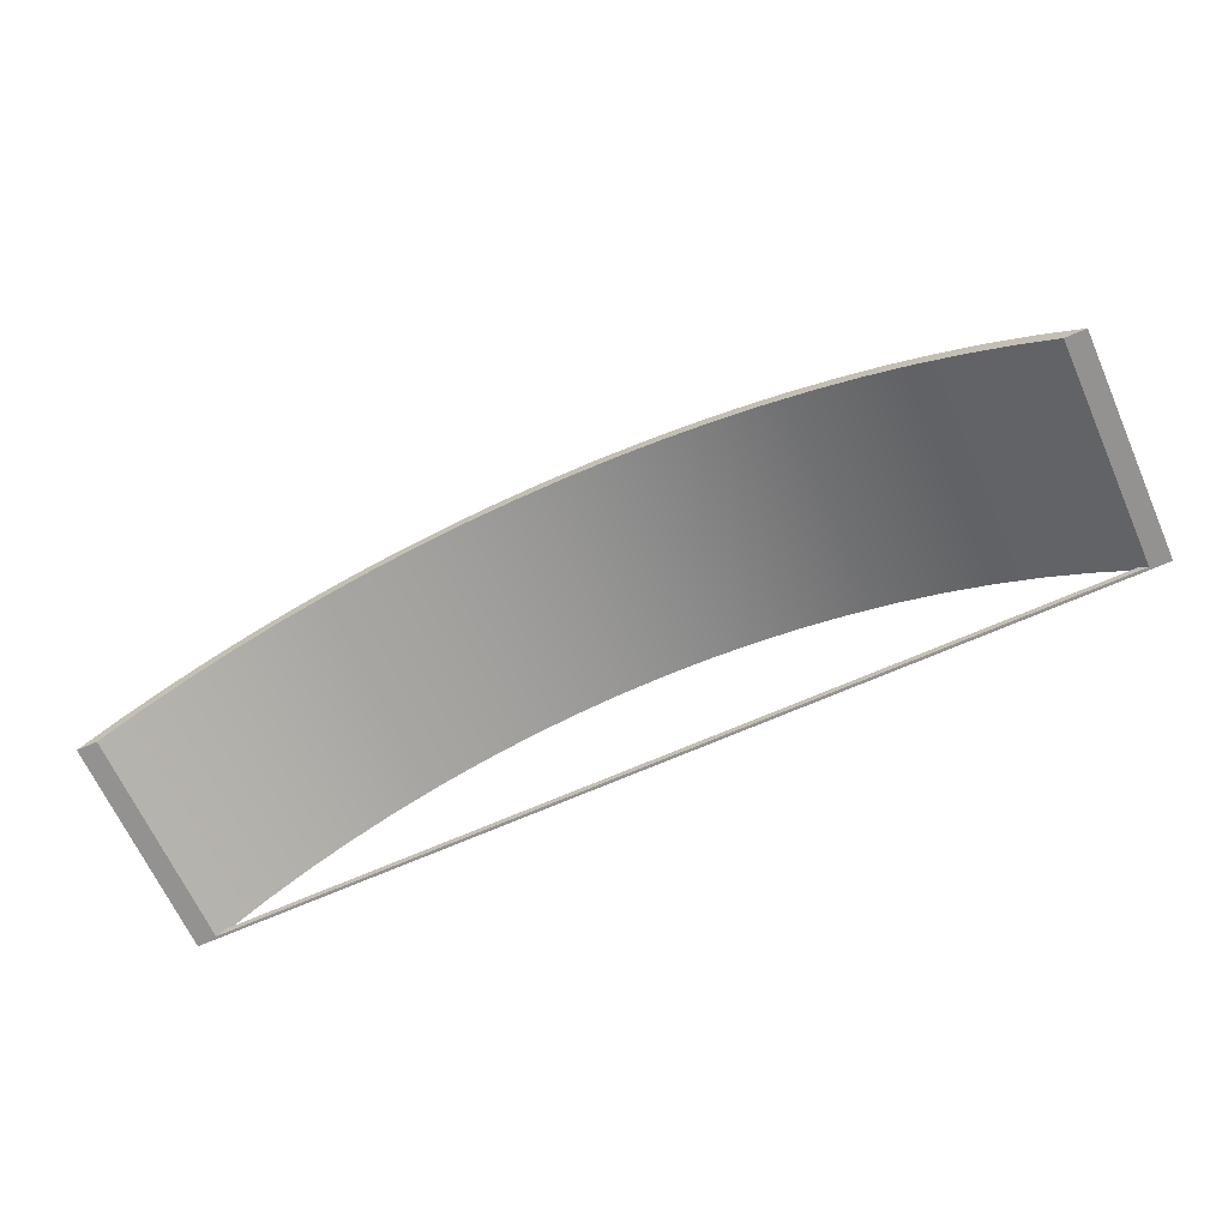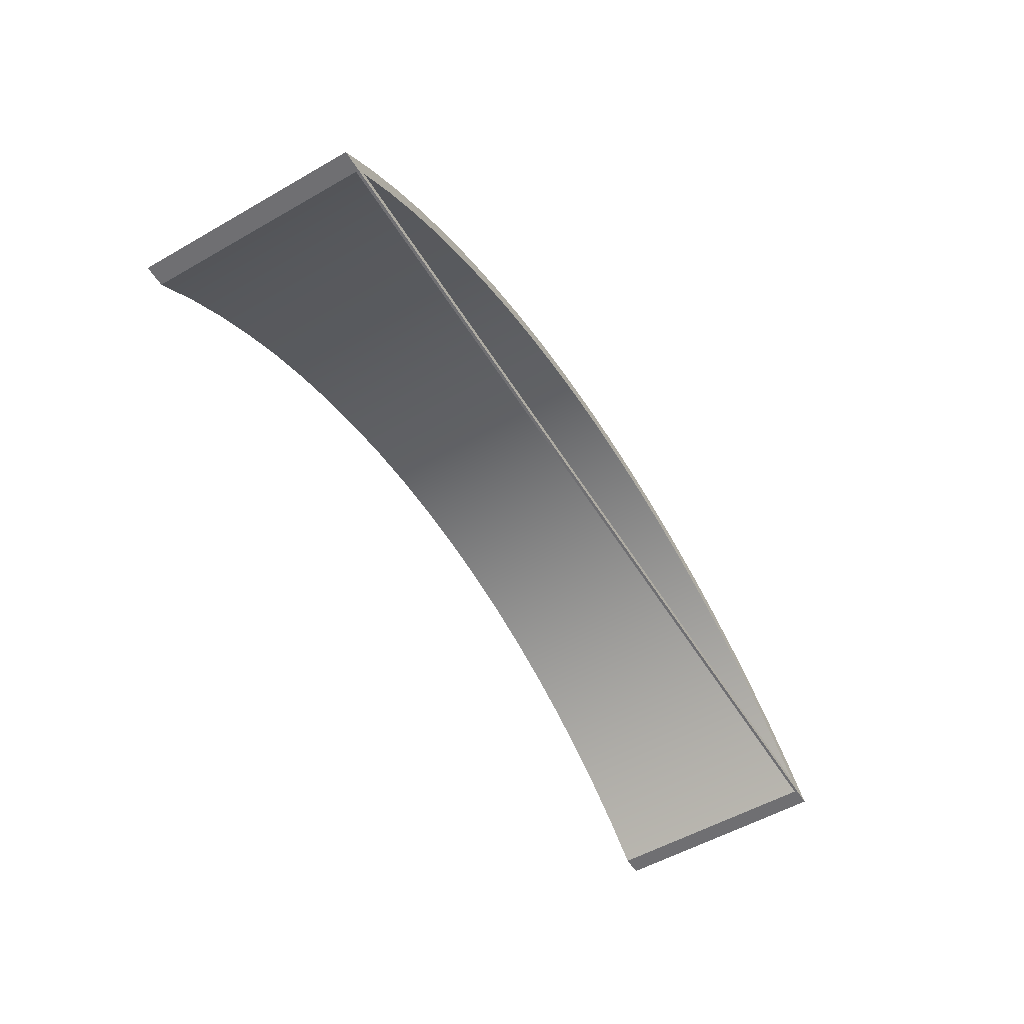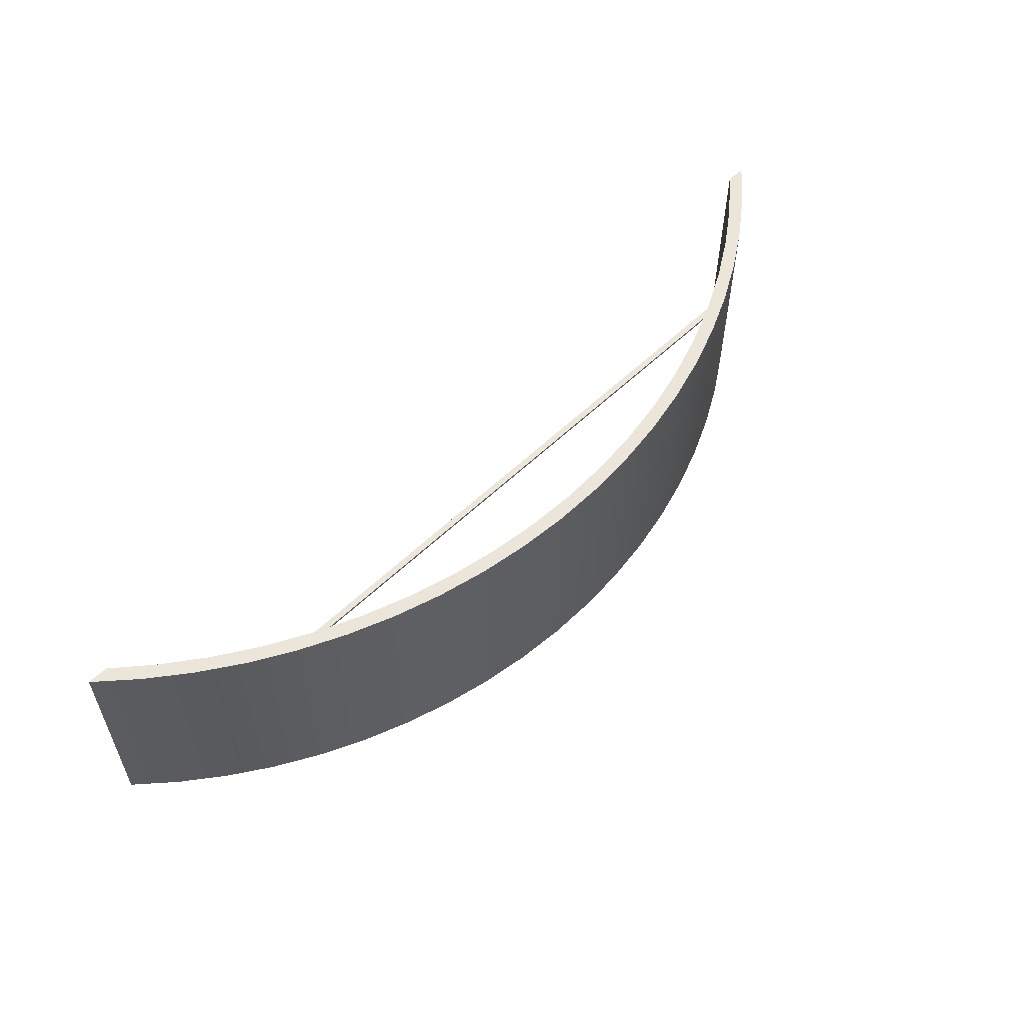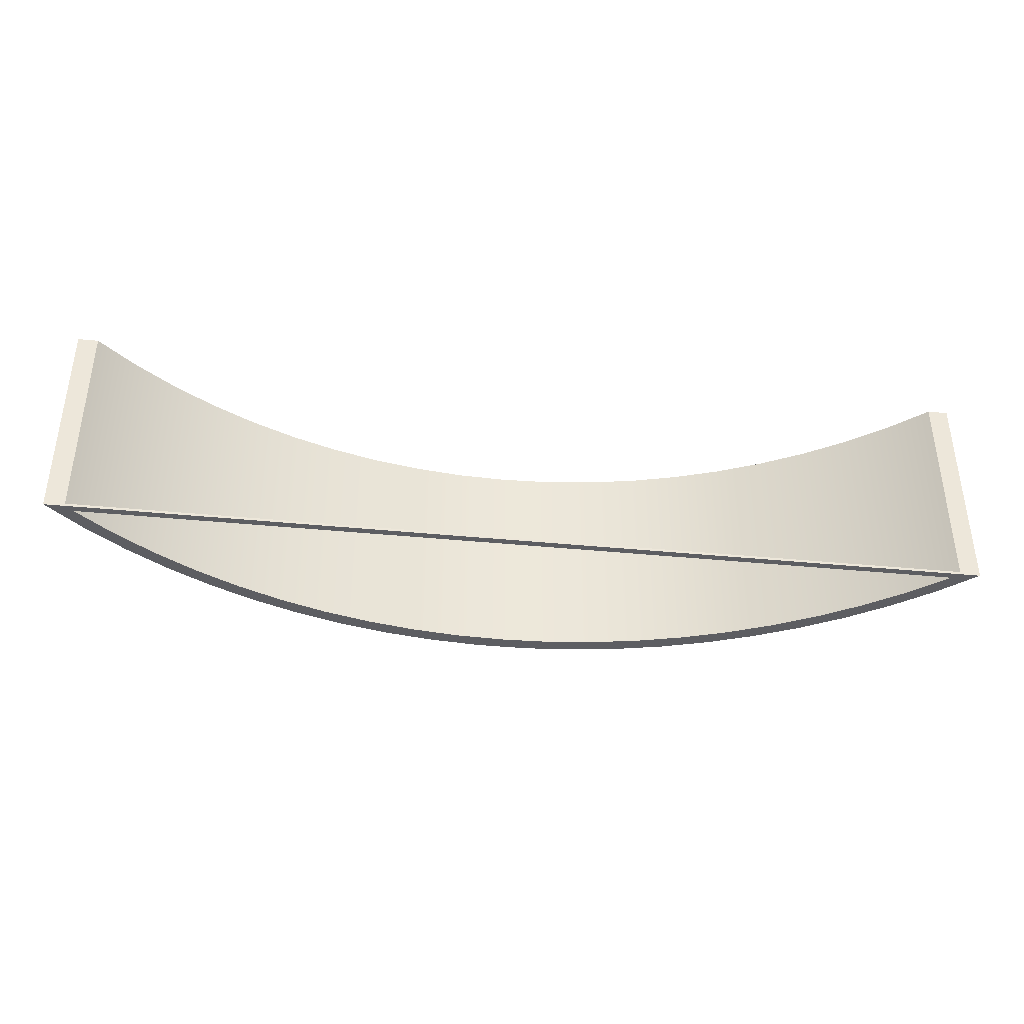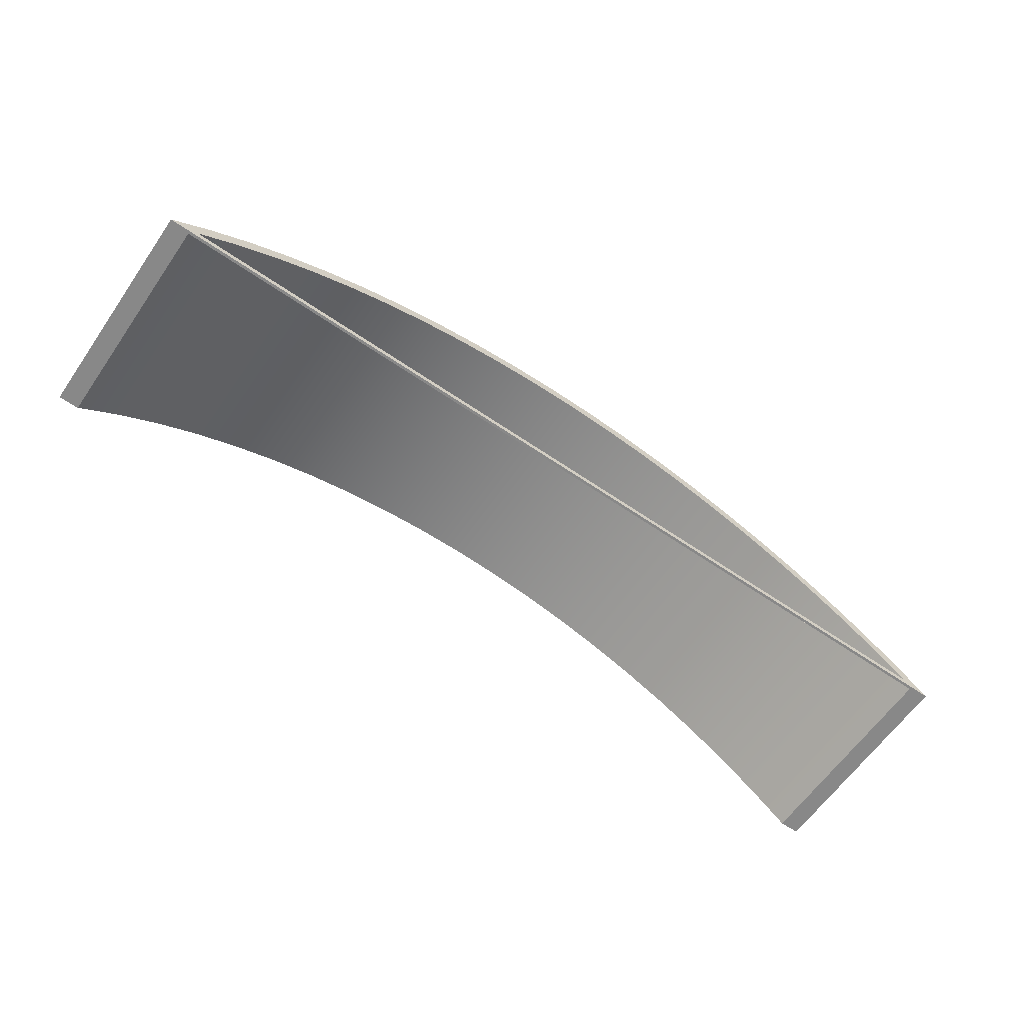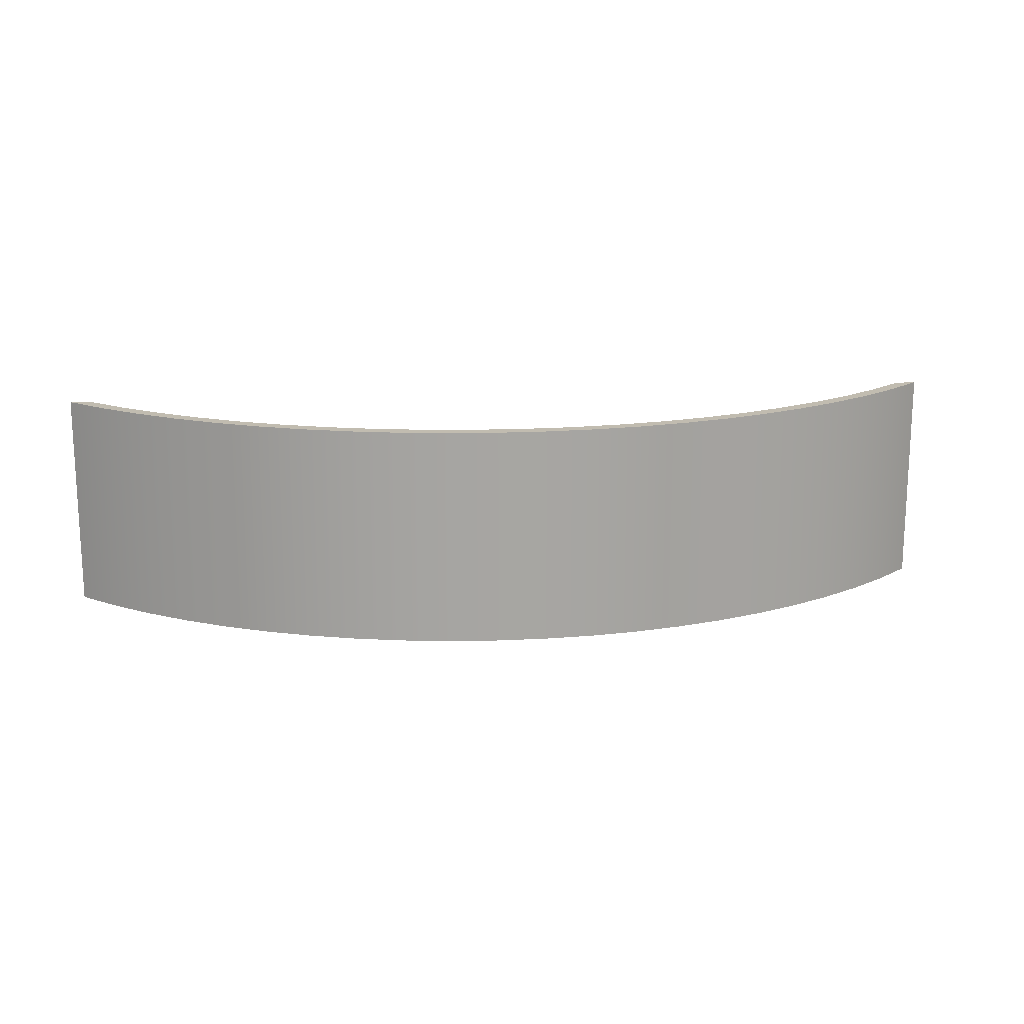
<metadata>
{"format":"obj","ext":"obj","renderer":"f3d","projection":"perspective","resolution":1024,"background":"white","views":[{"elev":-66.4,"azim":24.1,"up":"+Y"},{"elev":-54.7,"azim":121.2,"up":"+Y"},{"elev":55.9,"azim":134.7,"up":"+Z"},{"elev":-38.7,"azim":-7.1,"up":"+Z"},{"elev":-62.7,"azim":145.2,"up":"+Y"},{"elev":16.4,"azim":173.8,"up":"+Z"}]}
</metadata>
<code>
v -31.75 -1 65
v -31.75 -1 65.2
v 31.75 -1 65.2
v 31.75 -1 65
v -31.75 -1 65.2
v -31.94 -1.166 65.2
v -32.12 -1.332 65.2
v -32.31 -1.5 65.2
v 32.31 -1.5 65.2
v 32.12 -1.332 65.2
v 31.94 -1.166 65.2
v 31.75 -1 65.2
v 33.77 -1.5 65
v -33.77 -1.5 65
v -31.12 0.8511 65
v -28.3 3.004 65
v -25.33 4.946 65
v -22.23 6.669 65
v -19.01 8.163 65
v -15.69 9.42 65
v -12.29 10.43 65
v -8.824 11.2 65
v -5.313 11.71 65
v -1.774 11.97 65
v 1.774 11.97 65
v 5.313 11.71 65
v 8.824 11.2 65
v 12.29 10.43 65
v 15.69 9.42 65
v 19.01 8.163 65
v 22.23 6.669 65
v 25.33 4.946 65
v 28.3 3.004 65
v 31.12 0.8511 65
v -31.75 -1 65
v 31.75 -1 65
v 29.07 1.199 65
v 26.23 3.198 65
v 23.26 4.987 65
v 20.17 6.557 65
v 16.97 7.9 65
v 13.68 9.008 65
v 10.33 9.876 65
v 6.914 10.5 65
v 3.466 10.87 65
v 3.553e-15 11 65
v -3.466 10.87 65
v -6.914 10.5 65
v -10.33 9.876 65
v -13.68 9.008 65
v -16.97 7.9 65
v -20.17 6.557 65
v -23.26 4.987 65
v -26.23 3.198 65
v -29.07 1.199 65
v -31.75 -1 65.2
v -31.75 -1 65
v -29.07 1.199 65
v -26.23 3.198 65
v -23.26 4.987 65
v -20.17 6.557 65
v -16.97 7.9 65
v -13.68 9.008 65
v -10.33 9.876 65
v -6.914 10.5 65
v -3.466 10.87 65
v 3.553e-15 11 65
v 3.466 10.87 65
v 6.914 10.5 65
v 10.33 9.876 65
v 13.68 9.008 65
v 16.97 7.9 65
v 20.17 6.557 65
v 23.26 4.987 65
v 26.23 3.198 65
v 29.07 1.199 65
v 31.75 -1 65
v 31.75 -1 65.2
v 31.94 -1.166 65.2
v 32.12 -1.332 65.2
v 32.31 -1.5 65.2
v 32.31 -1.5 81
v 29.6 0.7865 81
v 26.73 2.867 81
v 23.72 4.73 81
v 20.58 6.366 81
v 17.32 7.766 81
v 13.97 8.922 81
v 10.55 9.827 81
v 7.062 10.48 81
v 3.541 10.87 81
v 3.553e-15 11 81
v -3.541 10.87 81
v -7.062 10.48 81
v -10.55 9.827 81
v -13.97 8.922 81
v -17.32 7.766 81
v -20.58 6.366 81
v -23.72 4.73 81
v -26.73 2.867 81
v -29.6 0.7865 81
v -32.31 -1.5 81
v -32.31 -1.5 65.2
v -32.12 -1.332 65.2
v -31.94 -1.166 65.2
v -33.77 -1.5 65
v 33.77 -1.5 65
v 33.77 -1.5 81
v 32.31 -1.5 81
v 32.31 -1.5 65.2
v -32.31 -1.5 65.2
v -32.31 -1.5 81
v -33.77 -1.5 81
v 33.77 -1.5 65
v 31.12 0.8511 65
v 28.3 3.004 65
v 25.33 4.946 65
v 22.23 6.669 65
v 19.01 8.163 65
v 15.69 9.42 65
v 12.29 10.43 65
v 8.824 11.2 65
v 5.313 11.71 65
v 1.774 11.97 65
v -1.774 11.97 65
v -5.313 11.71 65
v -8.824 11.2 65
v -12.29 10.43 65
v -15.69 9.42 65
v -19.01 8.163 65
v -22.23 6.669 65
v -25.33 4.946 65
v -28.3 3.004 65
v -31.12 0.8511 65
v -33.77 -1.5 65
v -33.77 -1.5 81
v -31.12 0.8511 81
v -28.3 3.004 81
v -25.33 4.946 81
v -22.23 6.669 81
v -19.01 8.163 81
v -15.69 9.42 81
v -12.29 10.43 81
v -8.824 11.2 81
v -5.313 11.71 81
v -1.774 11.97 81
v 1.774 11.97 81
v 5.313 11.71 81
v 8.824 11.2 81
v 12.29 10.43 81
v 15.69 9.42 81
v 19.01 8.163 81
v 22.23 6.669 81
v 25.33 4.946 81
v 28.3 3.004 81
v 31.12 0.8511 81
v 33.77 -1.5 81
v 33.77 -1.5 81
v 31.12 0.8511 81
v 28.3 3.004 81
v 25.33 4.946 81
v 22.23 6.669 81
v 19.01 8.163 81
v 15.69 9.42 81
v 12.29 10.43 81
v 8.824 11.2 81
v 5.313 11.71 81
v 1.774 11.97 81
v -1.774 11.97 81
v -5.313 11.71 81
v -8.824 11.2 81
v -12.29 10.43 81
v -15.69 9.42 81
v -19.01 8.163 81
v -22.23 6.669 81
v -25.33 4.946 81
v -28.3 3.004 81
v -31.12 0.8511 81
v -33.77 -1.5 81
v -32.31 -1.5 81
v -29.6 0.7865 81
v -26.73 2.867 81
v -23.72 4.73 81
v -20.58 6.366 81
v -17.32 7.766 81
v -13.97 8.922 81
v -10.55 9.827 81
v -7.062 10.48 81
v -3.541 10.87 81
v 3.553e-15 11 81
v 3.541 10.87 81
v 7.062 10.48 81
v 10.55 9.827 81
v 13.97 8.922 81
v 17.32 7.766 81
v 20.58 6.366 81
v 23.72 4.73 81
v 26.73 2.867 81
v 29.6 0.7865 81
v 32.31 -1.5 81
g 46b09052-e32b-11ea-b42d-54bf646e7e1f
f 2 3 1
f 1 3 4
g 46b2b318-e32b-11ea-b36a-54bf646e7e1f
f 12 5 11
f 11 5 6
f 11 6 10
f 10 6 7
f 10 7 9
f 9 7 8
g 465cf7e2-e32b-11ea-8847-54bf646e7e1f
f 34 13 36
f 36 13 14
f 36 14 35
f 35 14 15
f 35 15 55
f 55 15 16
f 55 16 54
f 54 16 17
f 54 17 53
f 53 17 18
f 53 18 52
f 52 18 19
f 52 19 51
f 51 19 50
f 50 19 20
f 50 20 49
f 49 20 21
f 49 21 48
f 48 21 22
f 48 22 47
f 47 22 23
f 47 23 24
f 47 24 46
f 46 24 25
f 46 25 45
f 45 25 26
f 45 26 27
f 45 27 44
f 44 27 28
f 44 28 43
f 43 28 29
f 43 29 42
f 42 29 30
f 42 30 41
f 41 30 40
f 40 30 31
f 40 31 39
f 39 31 32
f 39 32 38
f 38 32 33
f 38 33 37
f 37 33 34
f 37 34 36
g 465975b0-e32b-11ea-a471-54bf646e7e1f
f 57 101 56
f 56 101 102
f 56 102 105
f 105 102 104
f 104 102 103
f 57 58 101
f 101 58 100
f 100 58 59
f 100 59 99
f 99 59 60
f 99 60 98
f 98 60 61
f 98 61 97
f 97 61 62
f 97 62 96
f 96 62 63
f 96 63 95
f 95 63 64
f 95 64 94
f 94 64 65
f 94 65 93
f 93 65 66
f 93 66 92
f 92 66 67
f 92 67 68
f 92 68 91
f 91 68 69
f 91 69 90
f 90 69 70
f 90 70 89
f 89 70 71
f 89 71 88
f 88 71 72
f 88 72 87
f 87 72 73
f 87 73 86
f 86 73 74
f 86 74 85
f 85 74 75
f 85 75 84
f 84 75 76
f 84 76 83
f 83 76 78
f 83 78 82
f 82 78 79
f 82 79 80
f 76 77 78
f 80 81 82
g 46581638-e32b-11ea-bc7f-54bf646e7e1f
f 113 106 111
f 111 106 107
f 111 107 110
f 110 107 108
f 110 108 109
f 111 112 113
g 465b2348-e32b-11ea-acc8-54bf646e7e1f
f 157 114 156
f 156 114 115
f 156 115 155
f 155 115 116
f 155 116 154
f 154 116 117
f 154 117 153
f 153 117 118
f 153 118 152
f 152 118 119
f 152 119 151
f 151 119 120
f 151 120 150
f 150 120 121
f 150 121 149
f 149 121 122
f 149 122 148
f 148 122 123
f 148 123 147
f 147 123 124
f 147 124 146
f 146 124 125
f 146 125 145
f 145 125 126
f 145 126 144
f 144 126 127
f 144 127 143
f 143 127 128
f 143 128 142
f 142 128 129
f 142 129 141
f 141 129 130
f 141 130 140
f 140 130 131
f 140 131 139
f 139 131 132
f 139 132 138
f 138 132 133
f 138 133 137
f 137 133 134
f 137 134 136
f 136 134 135
g 465c0d92-e32b-11ea-b787-54bf646e7e1f
f 158 159 200
f 200 159 199
f 199 159 198
f 198 159 160
f 198 160 197
f 197 160 161
f 197 161 196
f 196 161 162
f 196 162 195
f 195 162 163
f 195 163 194
f 194 163 164
f 194 164 193
f 193 164 165
f 193 165 192
f 192 165 166
f 192 166 191
f 191 166 167
f 191 167 168
f 191 168 190
f 190 168 169
f 190 169 189
f 189 169 170
f 189 170 171
f 189 171 188
f 188 171 172
f 188 172 187
f 187 172 173
f 187 173 186
f 186 173 174
f 186 174 185
f 185 174 175
f 185 175 184
f 184 175 176
f 184 176 183
f 183 176 177
f 183 177 182
f 182 177 178
f 182 178 181
f 181 178 180
f 180 178 179

</code>
